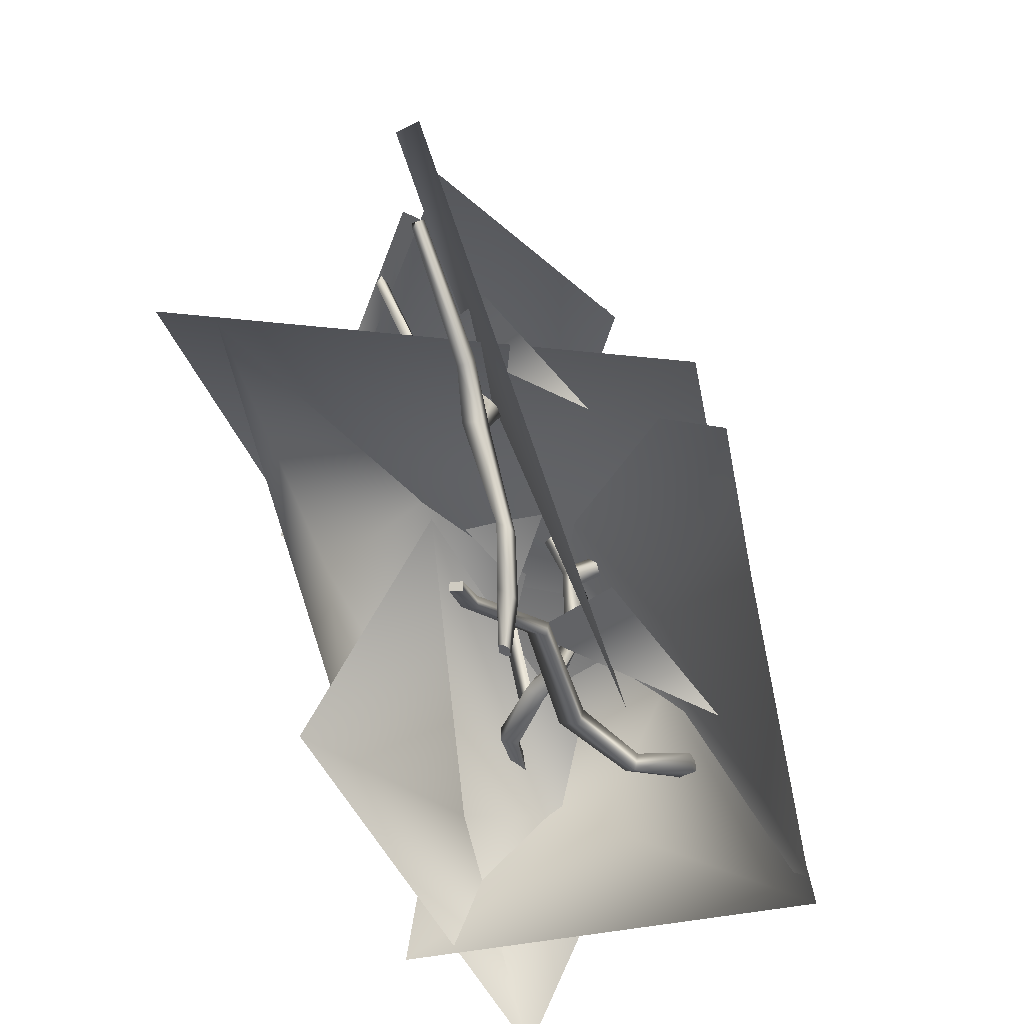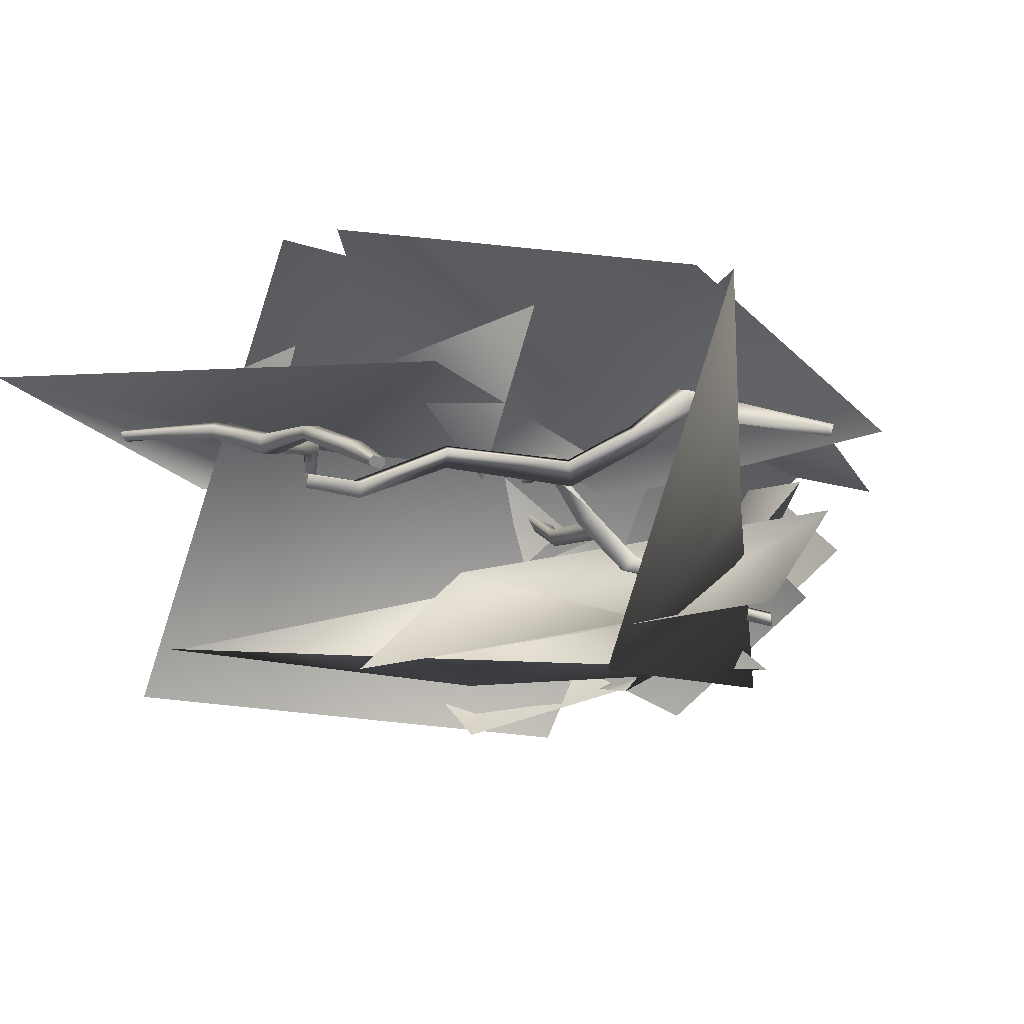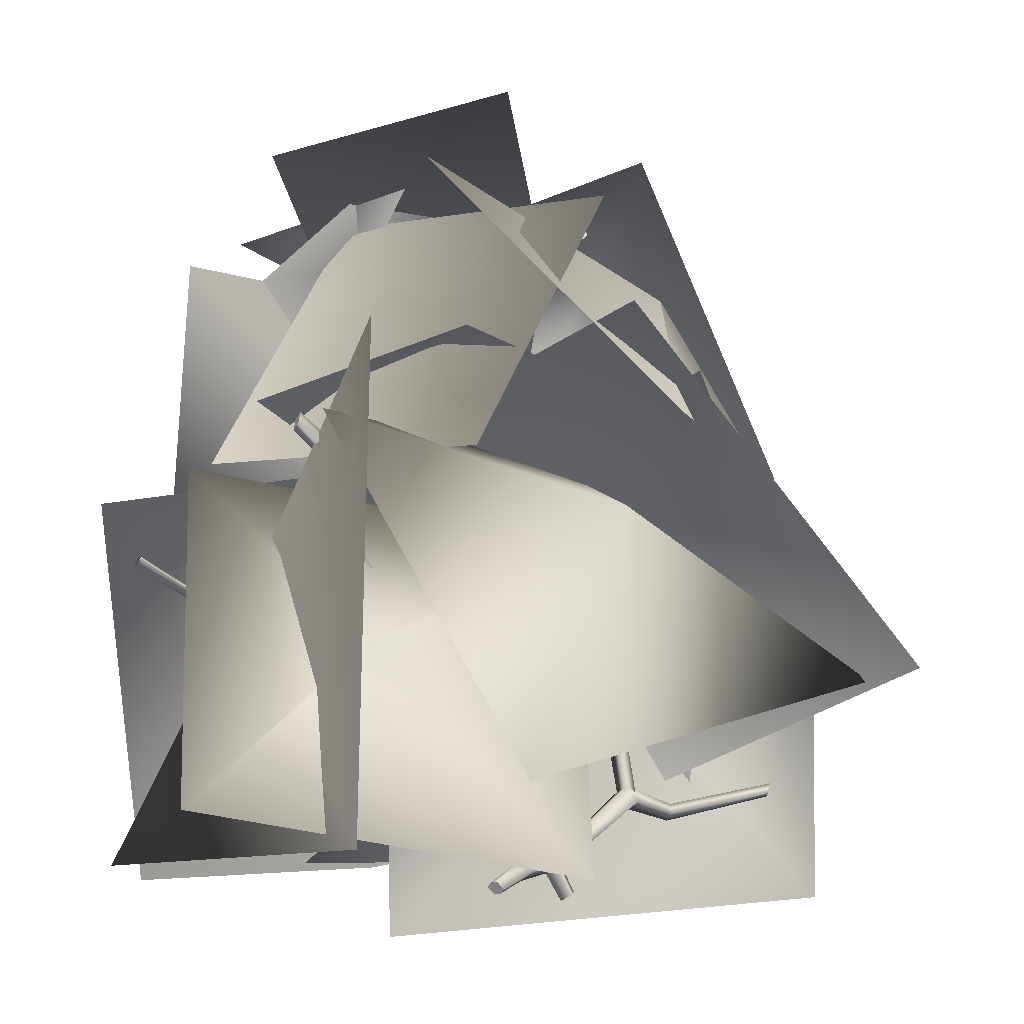
<metadata>
{"format":"obj","ext":"obj","renderer":"f3d","projection":"perspective","resolution":1024,"background":"white","views":[{"elev":-76.6,"azim":-65.0,"up":"+Y"},{"elev":-10.3,"azim":22.7,"up":"+Z"},{"elev":-15.5,"azim":154.9,"up":"+Y"}]}
</metadata>
<code>
o model_1402
v 1.537 1.359 -0.4293
v 1.558 1.336 -0.4114
v 1.545 1.341 -0.4598
v 1.545 1.341 -0.4598
v 1.558 1.336 -0.4114
v 1.546 1.305 -0.4327
v 0.6619 0.6858 -0.6259
v 0.9291 0.7126 -0.5108
v 0.8897 0.7678 -0.48
v 0.6339 0.7551 -0.5948
v 0.9291 0.7126 -0.5108
v 0.6619 0.6858 -0.6259
v 0.6443 0.76 -0.7021
v 0.945 0.7988 -0.5545
v 0.2335 0.4932 -0.5699
v 0.2019 0.5373 -0.5465
v 0.2335 0.4932 -0.5699
v 0.2022 0.5351 -0.635
v 1.198 1.185 -0.3189
v 1.029 0.9309 -0.3069
v 1.092 0.8815 -0.3257
v 1.102 0.9299 -0.3881
v 1.196 1.179 -0.4082
v 1.044 0.9759 -0.3743
v 1.196 1.179 -0.4082
v 1.166 1.214 -0.3654
v 1.198 1.185 -0.3189
v 1.029 0.9309 -0.3069
v -0.02317 0.2646 -0.724
v -0.06844 0.276 -0.7116
v -0.02317 0.2646 -0.724
v -0.05117 0.2867 -0.7809
v -0.07964 0.2959 -0.7646
v 1.044 0.9759 -0.3743
v 1.092 0.8815 -0.3257
v 1.546 1.305 -0.4327
v 1.558 1.336 -0.4114
v 1.545 1.341 -0.4598
v 1.537 1.359 -0.4293
v 1.545 1.341 -0.4598
v -0.1836 0.08144 -0.708
v -0.1544 0.06075 -0.7206
v -0.1544 0.06075 -0.7206
v -0.1747 0.0778 -0.7669
v -0.1956 0.09565 -0.7541
v 0.1158 1.486 -0.4592
v 0.1668 1.524 -0.4491
v 0.1497 1.548 -0.5115
v 0.1668 1.524 -0.4491
v 0.1158 1.486 -0.4592
v 0.2441 1.349 -0.4334
v 0.3205 1.416 -0.4829
v 0.1497 1.548 -0.5115
v 0.1379 1.48 -0.5193
v 0.1497 1.548 -0.5115
v 0.2603 1.357 -0.4973
v 0.1158 1.486 -0.4592
v 0.4556 1.024 -0.5198
v 0.424 0.6116 -0.594
v 0.5013 0.6972 -0.6675
v 0.5284 1.064 -0.595
v 0.4505 1.054 -0.6054
v 0.5284 1.064 -0.595
v 0.4225 0.6517 -0.6613
v 0.424 0.6116 -0.594
v 0.4141 1.14 -0.4796
v 0.4735 1.207 -0.5399
v 0.4141 1.167 -0.5635
v 0.4735 1.207 -0.5399
v 0.1158 1.486 -0.4592
v 0.1497 1.548 -0.5115
v 0.1379 1.48 -0.5193
v 0.7923 1.994 -0.2688
v 0.7579 2.016 -0.2564
v 0.7715 1.987 -0.2461
v 0.5678 1.608 -0.2233
v 0.546 1.639 -0.2493
v 0.7647 1.999 -0.2865
v 0.7923 1.994 -0.2688
v 0.523 1.654 -0.2122
v 0.7579 2.016 -0.2564
v 0.5448 1.623 -0.1862
v 0.7715 1.987 -0.2461
v 0.7923 1.994 -0.2688
v 0.5678 1.608 -0.2233
v 0.3711 1.515 -0.3619
v 0.3238 1.337 -0.4836
v 0.3098 1.385 -0.4864
v 0.3547 1.566 -0.3976
v 0.2449 1.383 -0.4882
v 0.3017 1.571 -0.3616
v 0.2648 1.342 -0.4438
v 0.3182 1.521 -0.326
v 0.3711 1.515 -0.3619
v 0.3238 1.337 -0.4836
v 0.7923 1.994 -0.2688
v 0.7647 1.999 -0.2865
v 0.7579 2.016 -0.2564
v -1.347 0.6105 -0.3454
v -1.337 0.6526 -0.3304
v -1.345 0.6627 -0.3779
v -0.8226 0.5079 -0.3688
v -0.8193 0.4648 -0.395
v -0.602 0.4951 -0.4416
v -0.5471 0.553 -0.4357
v -0.827 0.5339 -0.4121
v -0.5688 0.5795 -0.5078
v -0.6221 0.5202 -0.5136
v -0.8236 0.4908 -0.4383
v -0.8236 0.4908 -0.4383
v -0.6221 0.5202 -0.5136
v -0.2605 0.2179 -0.4898
v -0.2221 0.2606 -0.4859
v -0.2486 0.2911 -0.5242
v -0.288 0.2492 -0.5298
v -0.288 0.2492 -0.5298
v 0.1444 0.107 -0.6739
v -0.0015 0.2027 -0.5776
v -0.04608 0.1494 -0.5779
v 0.1099 0.07982 -0.6628
v 0.12 0.1241 -0.708
v -0.02386 0.2293 -0.6218
v 0.1397 0.1214 -0.6934
v 0.08546 0.09697 -0.6969
v -0.08446 0.1868 -0.6232
v 0.09022 0.08252 -0.6775
v -0.08446 0.1868 -0.6232
v 0.08546 0.09697 -0.6969
v -1.347 0.6105 -0.3454
v -1.337 0.6526 -0.3304
v -1.345 0.6627 -0.3779
v -1.329 0.6203 -0.3821
v -1.329 0.6203 -0.3821
v -1.329 0.6203 -0.3821
v -1.097 1.433 -0.6714
v -1.14 1.426 -0.6442
v -1.103 1.431 -0.6349
v -0.6575 0.9777 -0.5233
v -0.6258 1.021 -0.5337
v -0.5391 0.8626 -0.457
v -0.5871 0.842 -0.4608
v -0.6713 0.9996 -0.4743
v -0.6575 0.9777 -0.5233
v -0.5871 0.842 -0.4608
v -0.5927 0.8451 -0.4088
v -0.5292 0.8689 -0.3905
v -0.6396 1.043 -0.4846
v -0.5634 0.5556 -0.509
v -0.6159 0.5366 -0.5028
v -0.6159 0.5366 -0.5028
v -0.6053 0.5246 -0.4489
v -0.5528 0.5436 -0.4551
v -1.123 1.405 -0.6734
v -0.8754 1.032 -0.633
v -0.8867 1.044 -0.593
v -1.14 1.426 -0.6442
v -0.8616 1.079 -0.5961
v -1.103 1.431 -0.6349
v -0.8502 1.067 -0.6361
v -1.097 1.433 -0.6714
v -1.123 1.405 -0.6734
v -0.8754 1.032 -0.633
v -1.123 1.405 -0.6734
v -0.2455 0.2887 -0.5262
v -0.02386 0.2293 -0.6218
v -0.08446 0.1868 -0.6232
v 0.1444 0.107 -0.6739
v 0.1099 0.07982 -0.6628
v 0.09022 0.08252 -0.6775
v 0.08546 0.09697 -0.6969
v 0.12 0.1241 -0.708
v 0.1397 0.1214 -0.6934
v -0.1836 0.08144 -0.708
v -0.1956 0.09565 -0.7541
v -0.1747 0.0778 -0.7669
v -0.1544 0.06075 -0.7206
v -0.288 0.2492 -0.5298
v -0.2605 0.2179 -0.4898
v -0.9033 2.368 -0.3567
v -0.9275 2.352 -0.3621
v -0.9 2.354 -0.3333
v -0.9141 2.325 -0.3513
v -0.02658 1.732 -0.5418
v -0.3057 1.835 -0.5412
v -0.2693 1.863 -0.6144
v -0.01433 1.79 -0.6155
v -0.3057 1.835 -0.5412
v -0.02658 1.732 -0.5418
v 0.02429 1.815 -0.5595
v -0.2635 1.912 -0.5673
v -0.01433 1.79 -0.6155
v -0.2693 1.863 -0.6144
v 0.2616 1.461 -0.741
v 0.2803 1.502 -0.8035
v 0.2616 1.461 -0.741
v 0.3209 1.512 -0.761
v 0.2803 1.502 -0.8035
v -0.7091 2.118 -0.3292
v -0.7072 2.143 -0.3669
v -0.47 2.09 -0.476
v -0.4877 2.062 -0.4031
v -0.7091 2.118 -0.3292
v -0.4877 2.062 -0.4031
v -0.6756 2.147 -0.3114
v -0.4459 2.099 -0.4198
v -0.6737 2.172 -0.3492
v -0.47 2.09 -0.476
v 0.6166 1.119 -0.8562
v 0.5706 1.105 -0.7846
v 0.5706 1.105 -0.7846
v 0.6271 1.116 -0.8075
v 0.642 1.127 -0.8218
v -0.9275 2.352 -0.3621
v -0.9141 2.325 -0.3513
v -0.9141 2.325 -0.3513
v -0.9 2.354 -0.3333
v -0.9033 2.368 -0.3567
v 0.6166 1.119 -0.8562
v 0.6329 2.402 -0.9335
v 0.599 2.444 -0.9253
v 0.6385 2.457 -0.888
v 0.599 2.444 -0.9253
v 0.6329 2.402 -0.9335
v 0.3543 2.25 -0.8726
v 0.3118 2.318 -0.8646
v 0.599 2.444 -0.9253
v 0.3118 2.318 -0.8646
v 0.3444 2.329 -0.7979
v 0.6385 2.457 -0.888
v 0.6367 2.399 -0.8836
v 0.6385 2.457 -0.888
v 0.6329 2.402 -0.9335
v 0.06086 1.679 -0.66
v 0.09144 2.038 -0.6941
v 0.1611 2 -0.7017
v 0.1426 1.636 -0.707
v 0.09144 2.038 -0.6941
v 0.06086 1.679 -0.66
v 0.08796 1.658 -0.5984
v 0.1364 2.056 -0.6343
v 0.08796 1.658 -0.5984
v 0.1426 1.636 -0.707
v 0.6329 2.402 -0.9335
v 0.6385 2.457 -0.888
v 0.6367 2.399 -0.8836
v -0.2014 2.892 -0.8577
v -0.2287 2.864 -0.86
v -0.1979 2.873 -0.8236
v -0.01797 2.698 -0.8714
v -0.1979 2.873 -0.8236
v -0.2287 2.864 -0.86
v -0.05305 2.683 -0.9339
v -0.2014 2.892 -0.8577
v 0.3513 2.252 -0.8644
v 0.3479 2.299 -0.7977
v 0.1106 2.425 -0.8666
v 0.1024 2.379 -0.9341
v 1.058 1.385 -1.138
v 1.056 1.345 -1.114
v 0.9129 1.292 -1.016
v 0.8686 1.349 -1.015
v 1.085 1.406 -1.107
v 0.9209 1.365 -0.9673
v 0.9539 1.299 -0.9795
v 1.083 1.366 -1.083
v 1.083 1.366 -1.083
v 0.9539 1.299 -0.9795
v 0.7287 1.128 -0.9899
v 0.6989 1.188 -0.9786
v 0.719 1.194 -0.9304
v 0.7753 1.147 -0.9355
v 0.7753 1.147 -0.9355
v 0.5542 1.072 -0.7973
v 0.4588 0.9669 -0.5865
v 0.4551 0.989 -0.5638
v 0.4745 1.004 -0.5428
v 0.6236 1.067 -0.7532
v 0.4851 0.9501 -0.5973
v 0.5542 1.072 -0.7973
v 0.5401 1.119 -0.7482
v 0.4851 0.9501 -0.5973
v 0.6236 1.067 -0.7532
v 0.4872 0.9478 -0.6094
v 0.4872 0.9478 -0.6094
v 0.6061 1.096 -0.7531
v 0.5067 0.9624 -0.5884
v 1.164 1.734 -1.12
v 1.151 1.78 -1.102
v 0.9205 1.635 -1.046
v 0.9571 1.606 -1.059
v 1.161 1.754 -1.164
v 1.164 1.734 -1.12
v 0.9571 1.606 -1.059
v 0.9418 1.61 -1.103
v 0.8874 1.646 -1.095
v 1.148 1.8 -1.147
v 0.9115 1.345 -0.9633
v 0.9482 1.316 -0.9865
v 0.9482 1.316 -0.9865
v 0.9155 1.31 -1.024
v 0.8788 1.339 -1.001
v 1.151 1.78 -1.102
v 1.164 1.734 -1.12
v 1.161 1.754 -1.164
v 1.148 1.8 -1.147
v 1.056 1.345 -1.114
v 1.058 1.385 -1.138
v 1.085 1.406 -1.107
v 1.083 1.366 -1.083
v 0.5401 1.119 -0.7482
v 0.6061 1.096 -0.7531
v 0.5172 3.027 -0.633
v 0.6369 2.617 -0.3036
v 1.097 2.83 -0.2063
v -1.43 2.067 -0.3509
v -0.3643 2.427 -0.1671
v -0.693 3.427 -0.4917
v 0.7814 2.711 -0.0732
v -0.2882 1.644 0.2053
v 0.5553 2.18 -0.1207
v -0.2399 2.998 -0.4751
v 1.043 2.622 -0.3571
v 0.7193 2.969 -0.5077
v 0.3235 3.252 -1.241
v 0.4502 3.093 -0.5321
v 1.114 3.062 -0.6373
v 0.5786 2.579 -0.09639
v -0.2504 2.96 -0.3677
v -0.1232 1.521 -1.386
v 0.308 0.4103 -1.409
v -1.311 0.9562 -1.232
v -1.426 0.9843 -1.433
v -0.4849 0.4338 0.3501
v -0.07908 2.311 -1.551
v 0.9044 1.755 0.06394
v -0.2233 0.404 0.3532
v 0.5245 1.129 -0.2023
v -0.5065 2.066 -0.6368
v 1.703 1.56 -0.409
v 1.502 0.1866 -0.06624
v 1.227 1.126 -0.779
v 0.6014 1.798 0.1142
v 0.9572 2.149 -1.379
v 0.6109 2.123 -1.491
v 0.6037 2.119 -0.974
v 1.285 1.859 -1.033
v 0.5461 1.85 -0.2735
v -0.2771 2.114 -1.03
v -1.689 0.2067 -0.1657
v -0.589 0.9748 -0.42
v -1.608 1.748 -0.3717
v 0.5111 1.441 -0.4584
v -0.6178 2.233 -1.115
v -0.685 1.81 -0.5632
v 0.2816 1.613 -0.7103
v -0.6192 1.284 0.1327
v -1.375 1.849 -0.2933
v 0.4333 -0.07415 -0.3659
v -0.589 0.9748 -0.42
v 1.354 1.392 -0.1973
v 0.5553 2.18 -0.1207
v 1.391 2.596 -0.4555
v 1.043 2.622 -0.3571
v 0.04471 1.351 0.1772
v -0.3643 2.427 -0.1671
v 1.032 0.1023 -1.513
v -0.2783 2.067 -0.189
v -1.311 0.9562 -1.232
v 1.132 1.761 -1.345
v 1.132 1.761 -1.345
v 0.2753 0.2776 0.2178
v 1.373 0.1381 -0.04896
v -0.8955 1.011 -0.5346
v -1.008 0.51 -0.2391
v -0.472 0.5303 -0.07523
v 0.266 0.7491 -0.6501
v 0.1041 0.2563 -0.2542
v 0.7024 0.2359 -0.1023
v -0.4819 2.102 -0.6314
v -1.05 2.044 -0.3151
v -0.8229 1.516 -0.08813
v 1.603 0.238 -1.279
v 0.8854 0.9133 -1.225
v 1.441 1.664 -0.7015
v -0.1483 1.474 -0.8964
v -0.2736 1.879 -1.565
v -0.4608 2.526 -1.071
v 0.6302 2.954 -1.132
v -0.3825 3.087 0.06498
v -0.09933 2.864 -1.268
v 0.7397 2.394 -1.121
v 0.5348 1.675 -1.42
v 1.304 1.733 -0.558
v 0.6702 2.923 -0.3468
v -1.286 2.012 -0.5061
v -0.4608 2.526 -1.071
v 0.07943 0.04817 -1.474
v 0.8854 0.9133 -1.225
g surface_000
f 96 97 98
f 73 74 75
f 70 71 72
f 46 47 48
f 22 24 25
f 4 5 6
f 1 2 3
f 177 119 178
f 177 127 119
f 126 119 127
f 120 119 126
f 117 119 120
f 117 118 119
f 118 112 119
f 126 127 128
f 123 118 117
f 123 122 118
f 118 122 164
f 118 164 114
f 118 114 113
f 118 113 112
f 104 112 113
f 116 112 104
f 116 104 111
f 121 122 123
f 122 121 124
f 122 124 125
f 110 111 104
f 110 104 103
f 133 110 103
f 133 103 129
f 129 103 102
f 129 102 130
f 131 130 102
f 102 103 104
f 102 104 105
f 106 102 105
f 131 102 106
f 132 131 106
f 132 106 109
f 106 108 109
f 104 113 105
f 114 105 113
f 114 107 105
f 106 105 107
f 106 107 108
f 108 107 114
f 108 114 115
f 164 115 114
f 164 166 115
f 164 165 166
f 173 175 176
f 173 174 175
f 167 171 172
f 167 170 171
f 167 169 170
f 167 168 169
f 135 163 136
f 135 136 137
f 144 150 151
f 144 151 145
f 142 144 145
f 142 143 144
f 155 143 142
f 155 154 143
f 153 154 155
f 153 155 156
f 145 151 152
f 145 152 146
f 142 145 146
f 142 146 147
f 157 142 147
f 157 155 142
f 156 155 157
f 156 157 158
f 158 157 159
f 158 159 160
f 161 160 159
f 140 146 152
f 147 146 140
f 147 140 139
f 157 147 139
f 157 139 159
f 159 139 138
f 159 138 162
f 161 159 162
f 140 152 148
f 141 140 148
f 138 140 141
f 138 139 140
f 141 148 149
f 99 101 134
f 99 100 101
f 94 92 95
f 94 93 92
f 91 92 93
f 91 90 92
f 89 90 91
f 89 88 90
f 86 88 89
f 86 87 88
f 82 93 94
f 80 93 82
f 80 91 93
f 80 89 91
f 80 77 89
f 77 86 89
f 77 76 86
f 76 77 78
f 76 78 79
f 82 94 85
f 84 82 85
f 84 83 82
f 80 82 83
f 80 83 81
f 80 81 78
f 80 78 77
f 58 64 65
f 58 62 64
f 60 64 62
f 60 62 63
f 68 63 62
f 68 69 63
f 52 69 68
f 58 68 62
f 58 66 68
f 51 68 66
f 51 56 68
f 52 68 56
f 52 56 54
f 52 54 55
f 66 58 61
f 66 61 67
f 52 66 67
f 52 51 66
f 49 51 52
f 49 50 51
f 58 60 61
f 58 59 60
f 49 52 53
f 51 54 56
f 51 57 54
f 31 43 44
f 31 44 32
f 18 31 32
f 18 17 31
f 12 17 18
f 12 18 13
f 11 12 13
f 45 32 44
f 45 33 32
f 33 18 32
f 16 18 33
f 13 18 16
f 13 16 10
f 9 13 10
f 9 14 13
f 11 13 14
f 11 14 22
f 11 22 21
f 33 45 41
f 33 41 30
f 16 33 30
f 29 16 30
f 29 15 16
f 15 10 16
f 15 7 10
f 7 9 10
f 29 30 41
f 29 41 42
f 7 8 9
f 28 9 8
f 9 28 34
f 9 34 22
f 9 22 14
f 28 8 35
f 39 27 37
f 39 26 27
f 27 26 24
f 27 24 28
f 23 26 39
f 23 24 26
f 23 39 40
f 36 23 38
f 36 19 23
f 19 22 23
f 19 21 22
f 19 20 21
f 36 37 19
f 281 282 283
f 246 247 248
f 243 244 245
f 219 220 221
f 310 311 271
f 310 271 270
f 264 270 271
f 264 263 270
f 270 263 261
f 270 261 269
f 280 270 269
f 279 280 269
f 279 276 280
f 262 263 264
f 262 261 263
f 262 258 261
f 258 260 261
f 260 269 261
f 260 268 269
f 269 268 273
f 262 264 265
f 258 259 260
f 266 260 259
f 266 267 260
f 272 260 267
f 272 268 260
f 277 268 272
f 277 273 268
f 274 273 277
f 273 274 275
f 273 275 276
f 274 277 278
f 306 308 309
f 306 307 308
f 302 304 305
f 302 303 304
f 272 285 282
f 282 285 286
f 282 286 284
f 293 299 300
f 293 300 294
f 291 293 294
f 291 292 293
f 294 300 301
f 294 301 295
f 291 294 295
f 291 295 296
f 296 295 289
f 296 289 288
f 287 288 289
f 287 289 290
f 289 295 301
f 289 301 297
f 290 289 297
f 290 297 298
f 256 255 254
f 254 255 256
f 240 241 242
f 240 242 235
f 240 235 224
f 240 224 228
f 237 240 228
f 239 240 237
f 239 237 238
f 235 225 224
f 223 224 225
f 223 225 222
f 235 234 225
f 236 234 235
f 236 233 234
f 237 228 227
f 229 227 228
f 229 226 227
f 230 224 232
f 230 228 224
f 230 231 228
f 212 218 197
f 212 197 196
f 196 211 212
f 196 210 211
f 196 195 210
f 188 195 196
f 188 196 189
f 187 188 189
f 191 196 197
f 191 189 196
f 191 190 189
f 187 189 190
f 203 187 190
f 203 190 205
f 203 205 204
f 202 203 204
f 215 202 204
f 215 204 216
f 191 192 190
f 200 190 192
f 200 205 190
f 200 206 205
f 204 205 206
f 217 204 206
f 217 216 204
f 217 206 199
f 217 199 213
f 213 199 198
f 213 198 214
f 199 206 207
f 198 199 200
f 198 200 184
f 198 184 201
f 184 200 185
f 183 184 185
f 183 185 186
f 193 183 186
f 193 186 194
f 208 193 194
f 208 209 193
f 181 180 182
f 179 180 181
f 257 249 256
f 249 257 256
f 254 256 257
f 256 254 257
f 257 252 249
f 249 252 257
f 251 252 249
f 253 252 251
f 253 249 252
f 253 250 249
f 251 249 250
g surface_001
f 312 313 314
f 370 330 329
f 329 330 331
f 369 329 367
f 367 329 368
f 318 365 364
f 315 364 365
f 362 363 361
f 362 361 360
f 319 360 361
f 352 359 358
f 349 358 359
f 351 350 352
f 349 350 351
f 334 333 335
f 332 333 334
f 321 322 323
f 321 320 322
f 319 320 321
f 317 316 318
f 315 316 317
f 336 371 337
f 337 371 372
f 339 337 372
f 338 337 339
f 336 337 338
f 343 341 366
f 342 341 343
f 340 341 342
f 340 366 341
f 354 357 356
f 353 357 354
f 353 354 355
f 355 354 356
f 345 348 347
f 344 348 345
f 344 345 346
f 346 345 347
f 325 328 327
f 324 328 325
f 324 325 326
f 326 325 327
f 373 374 375
f 376 377 378
f 379 380 381
f 385 398 397
f 382 397 398
f 389 396 395
f 386 395 396
f 388 387 389
f 386 387 388
f 384 383 385
f 382 383 384
f 391 394 393
f 390 394 391
f 390 391 392
f 392 391 393

</code>
